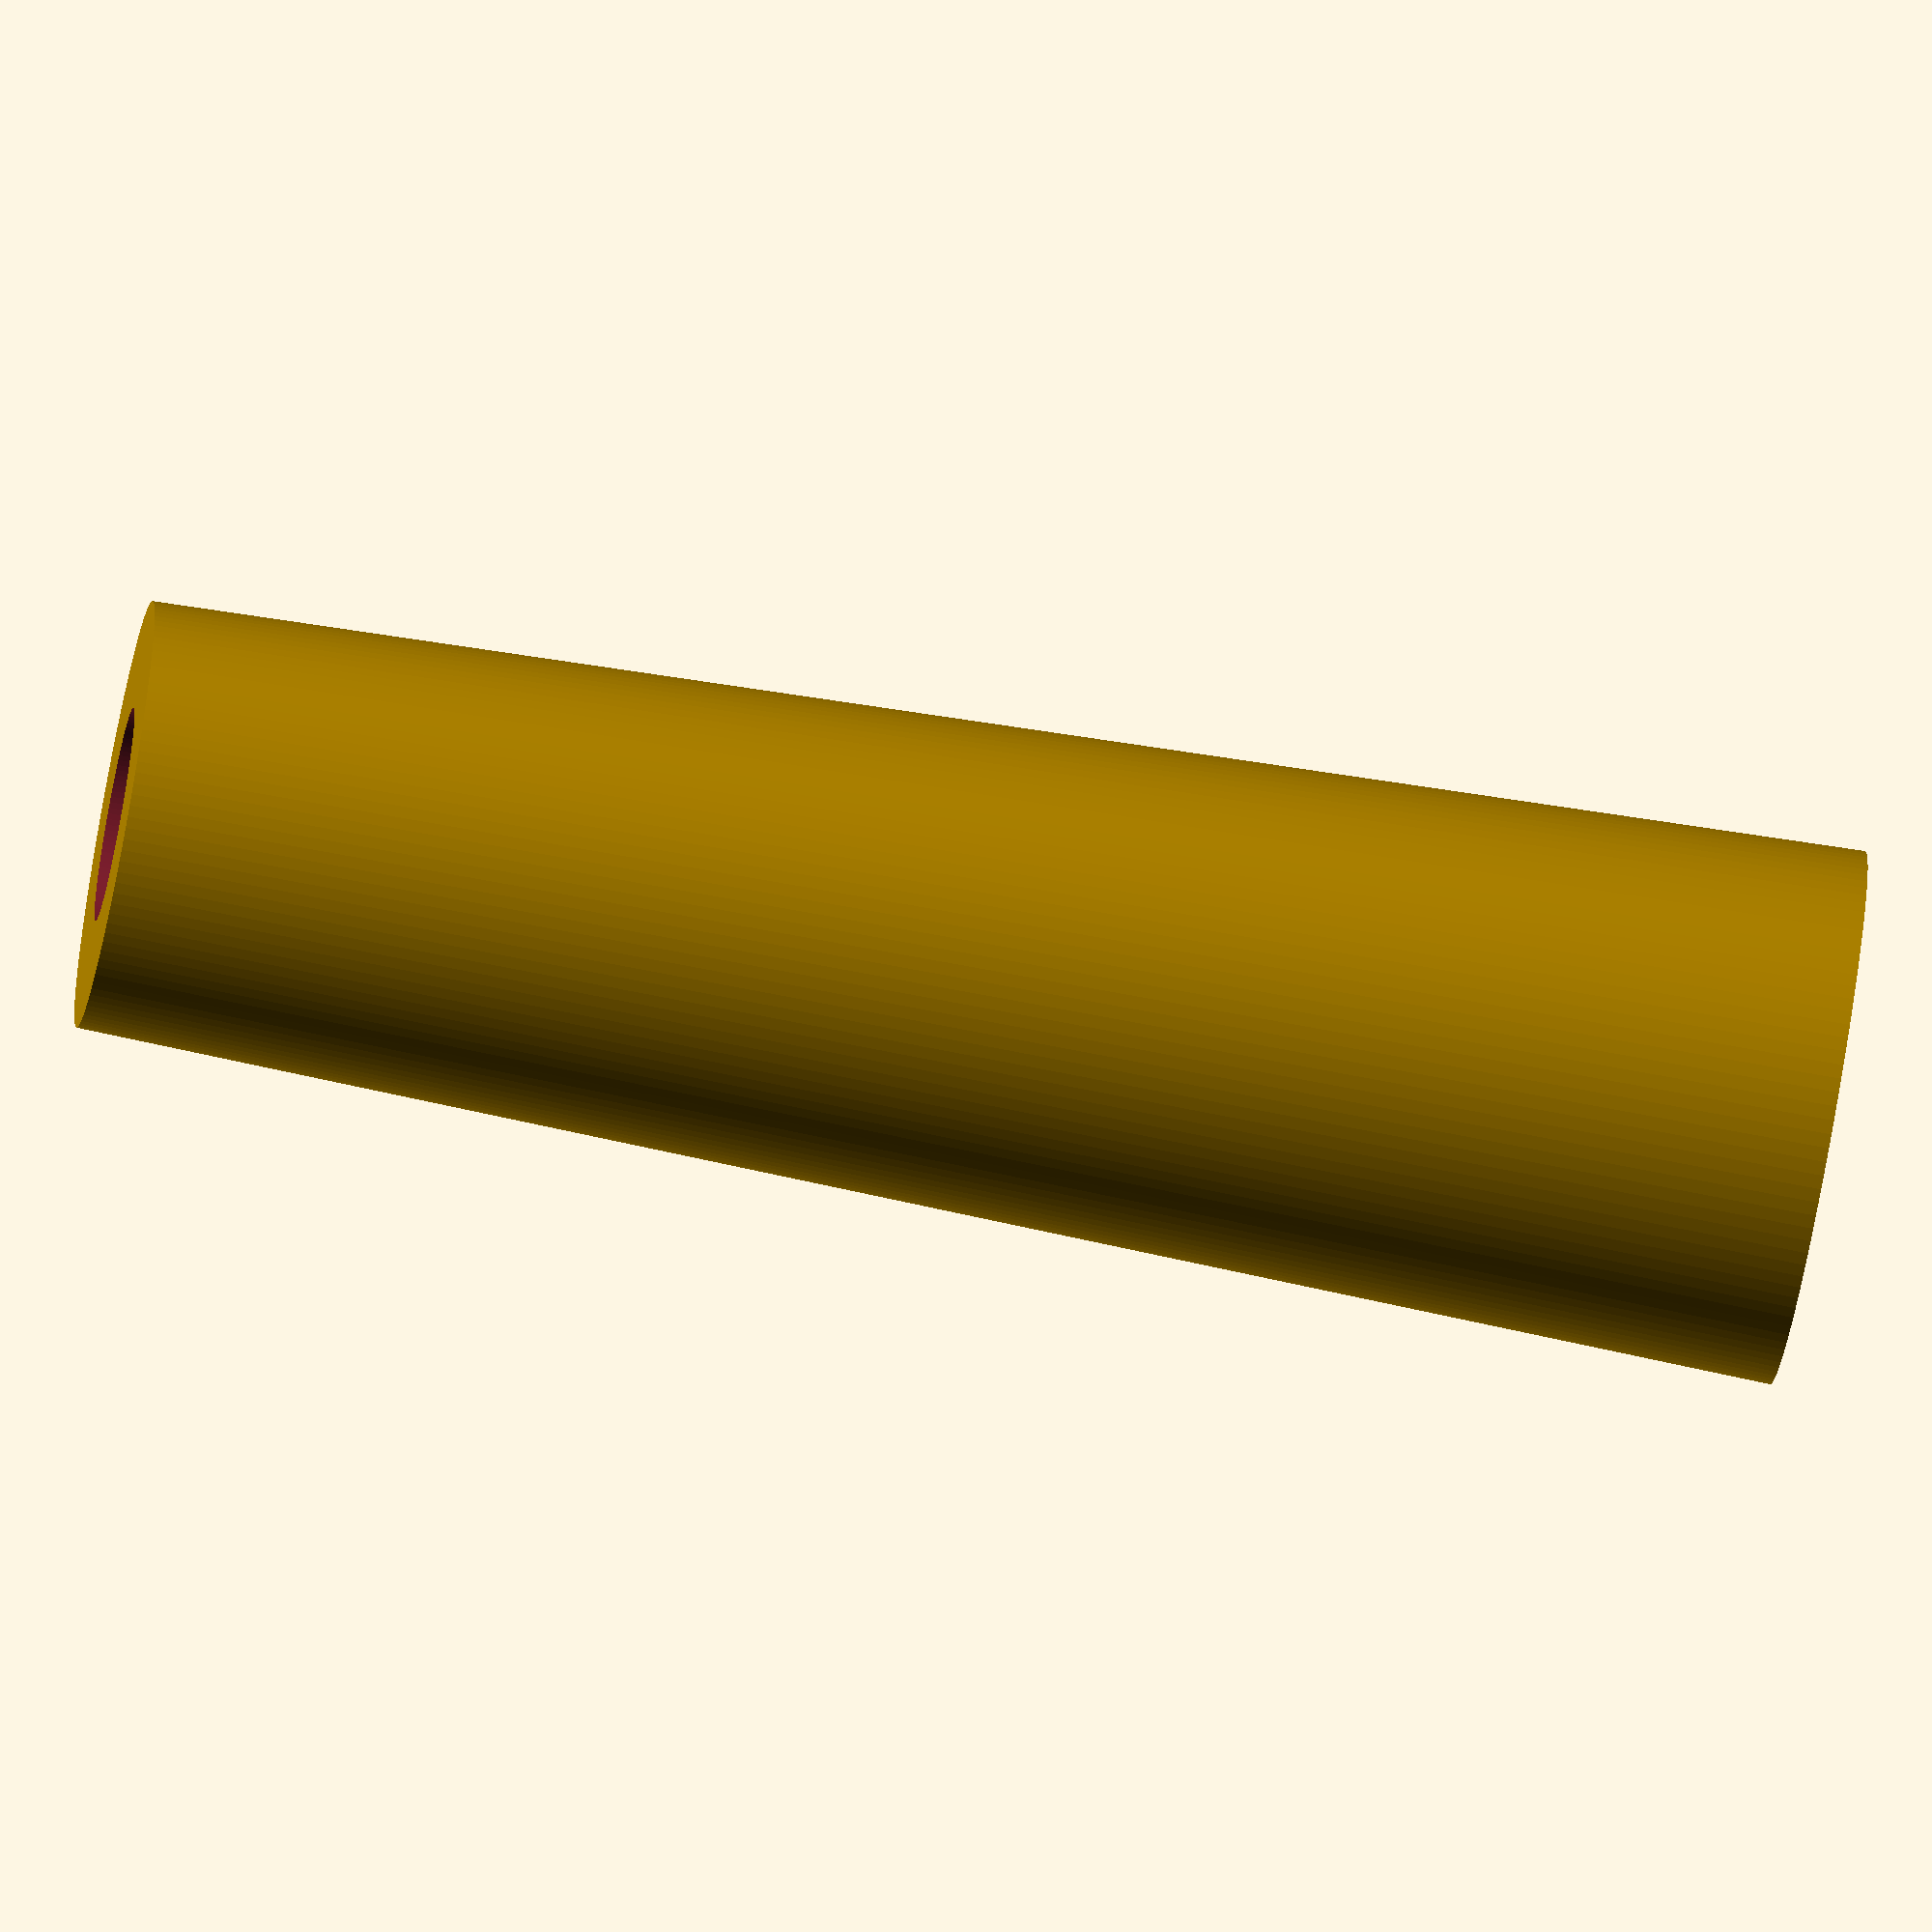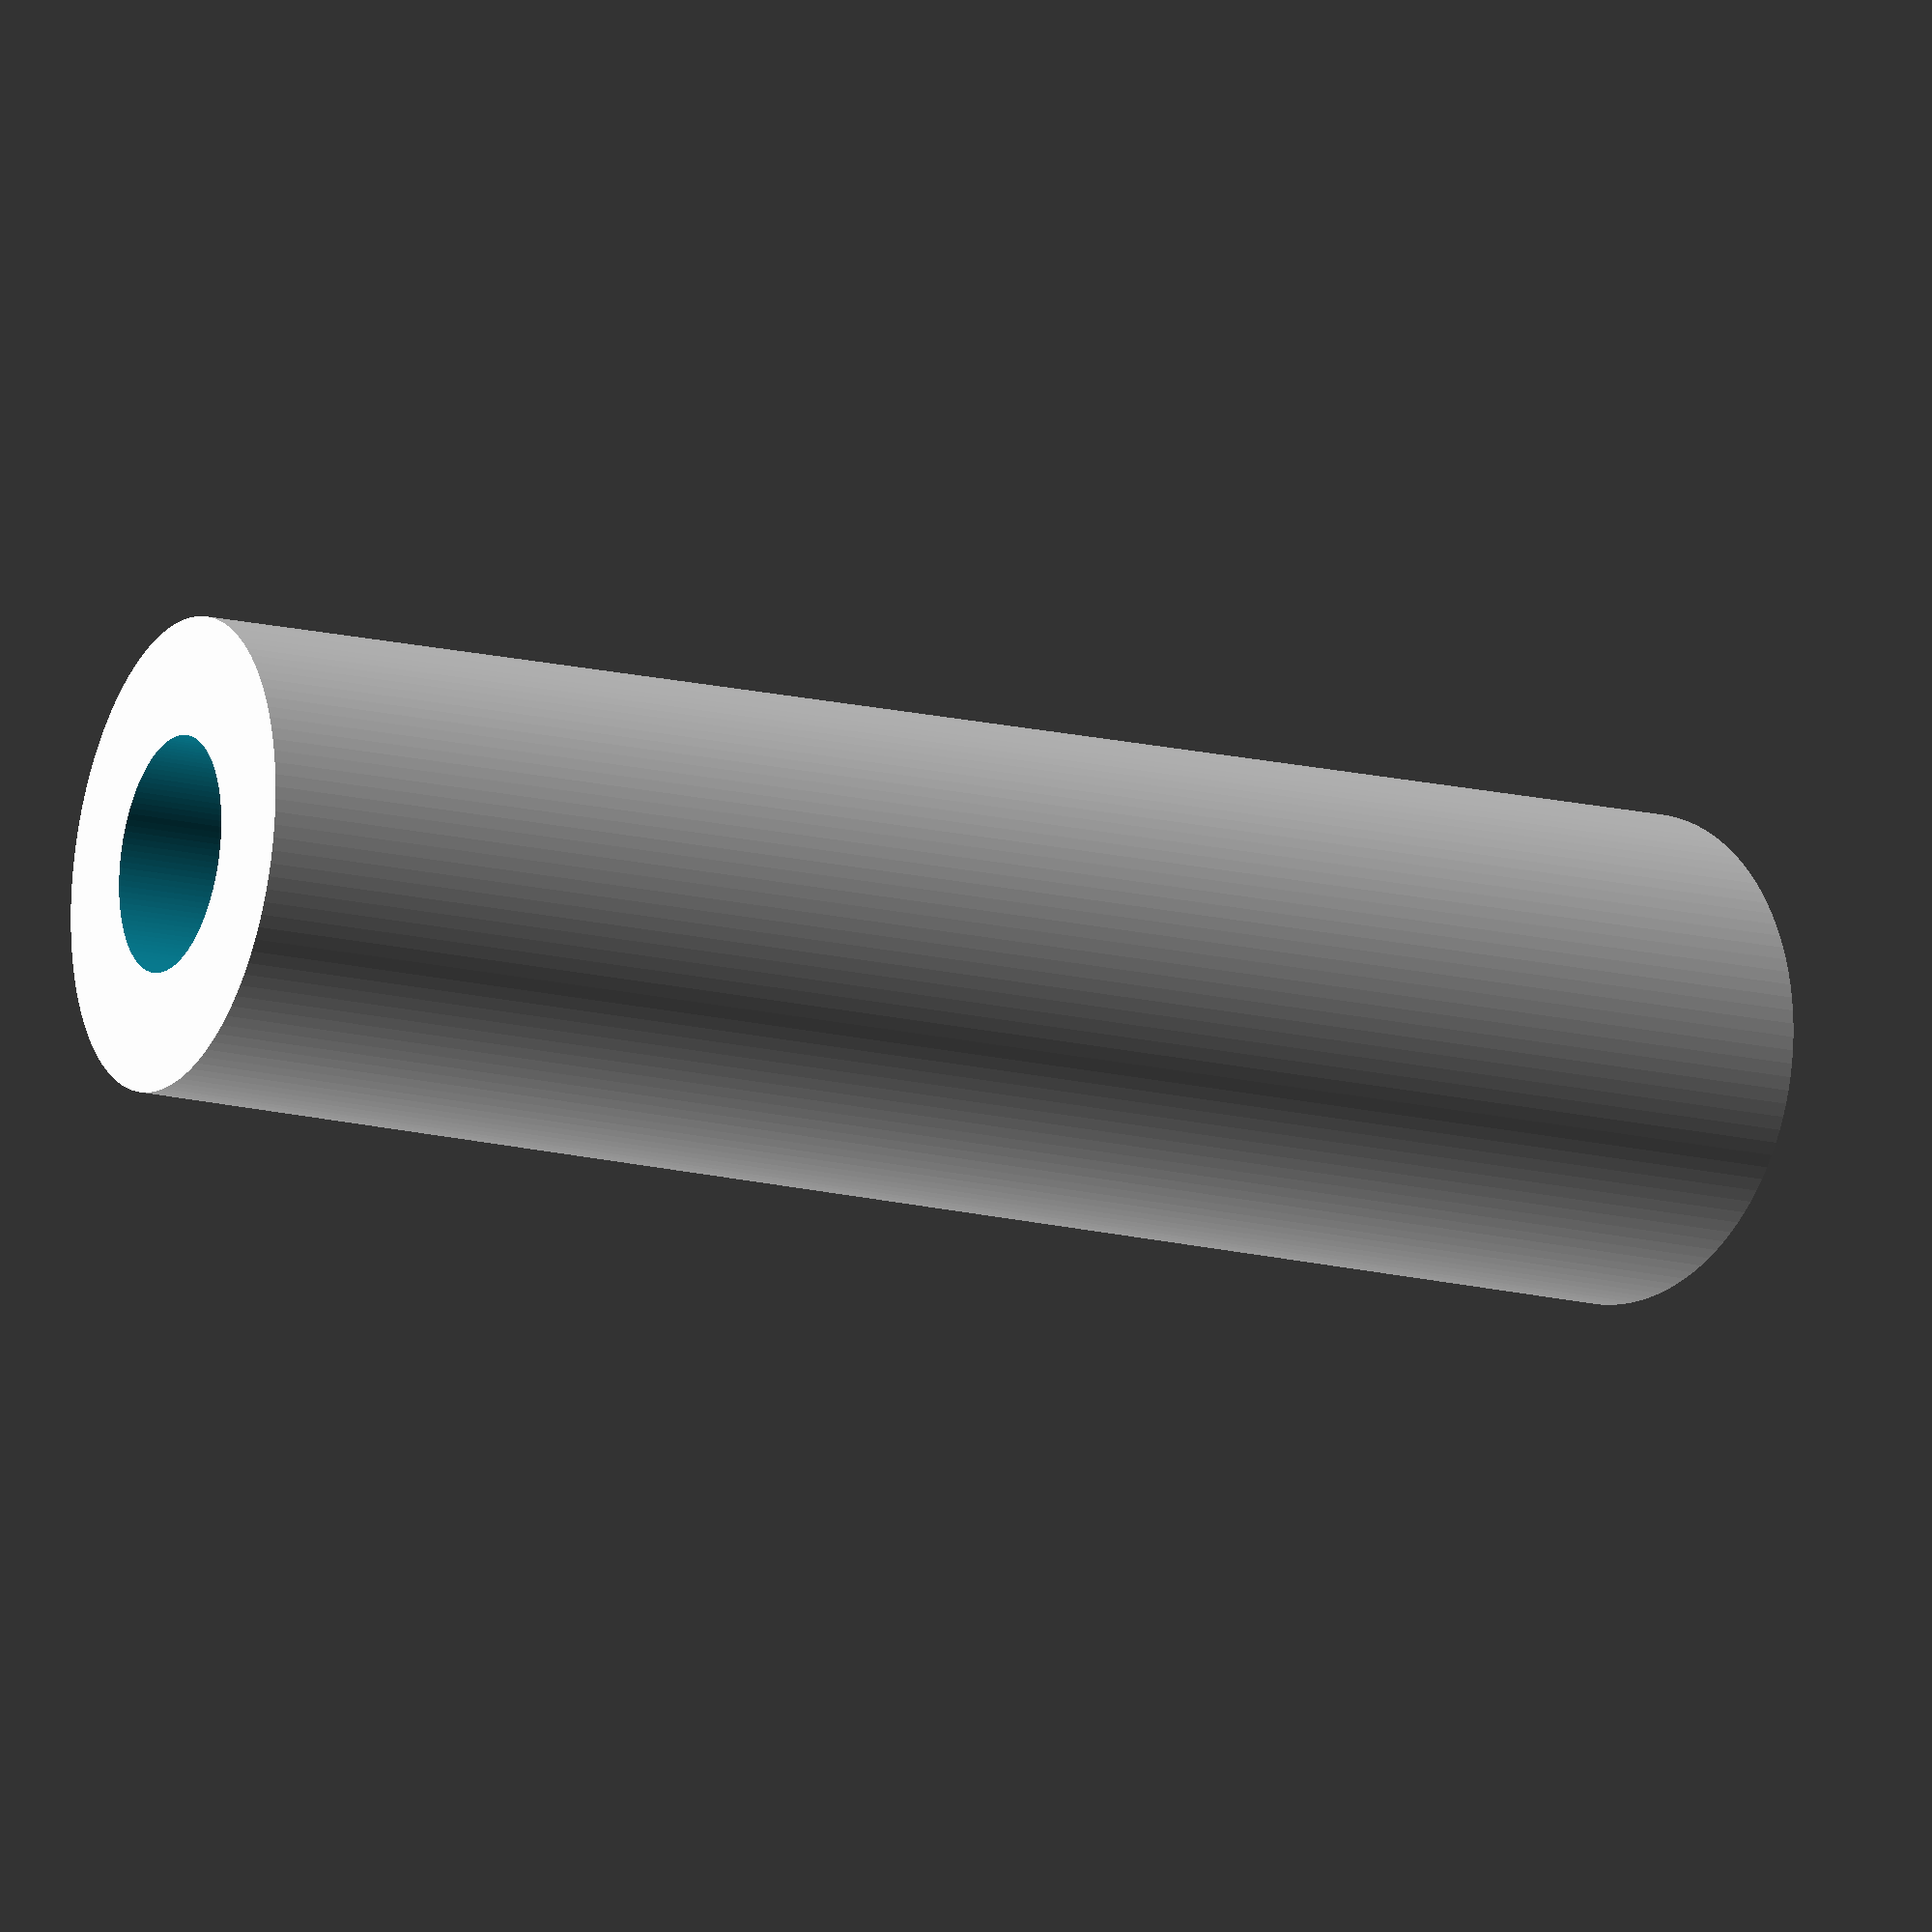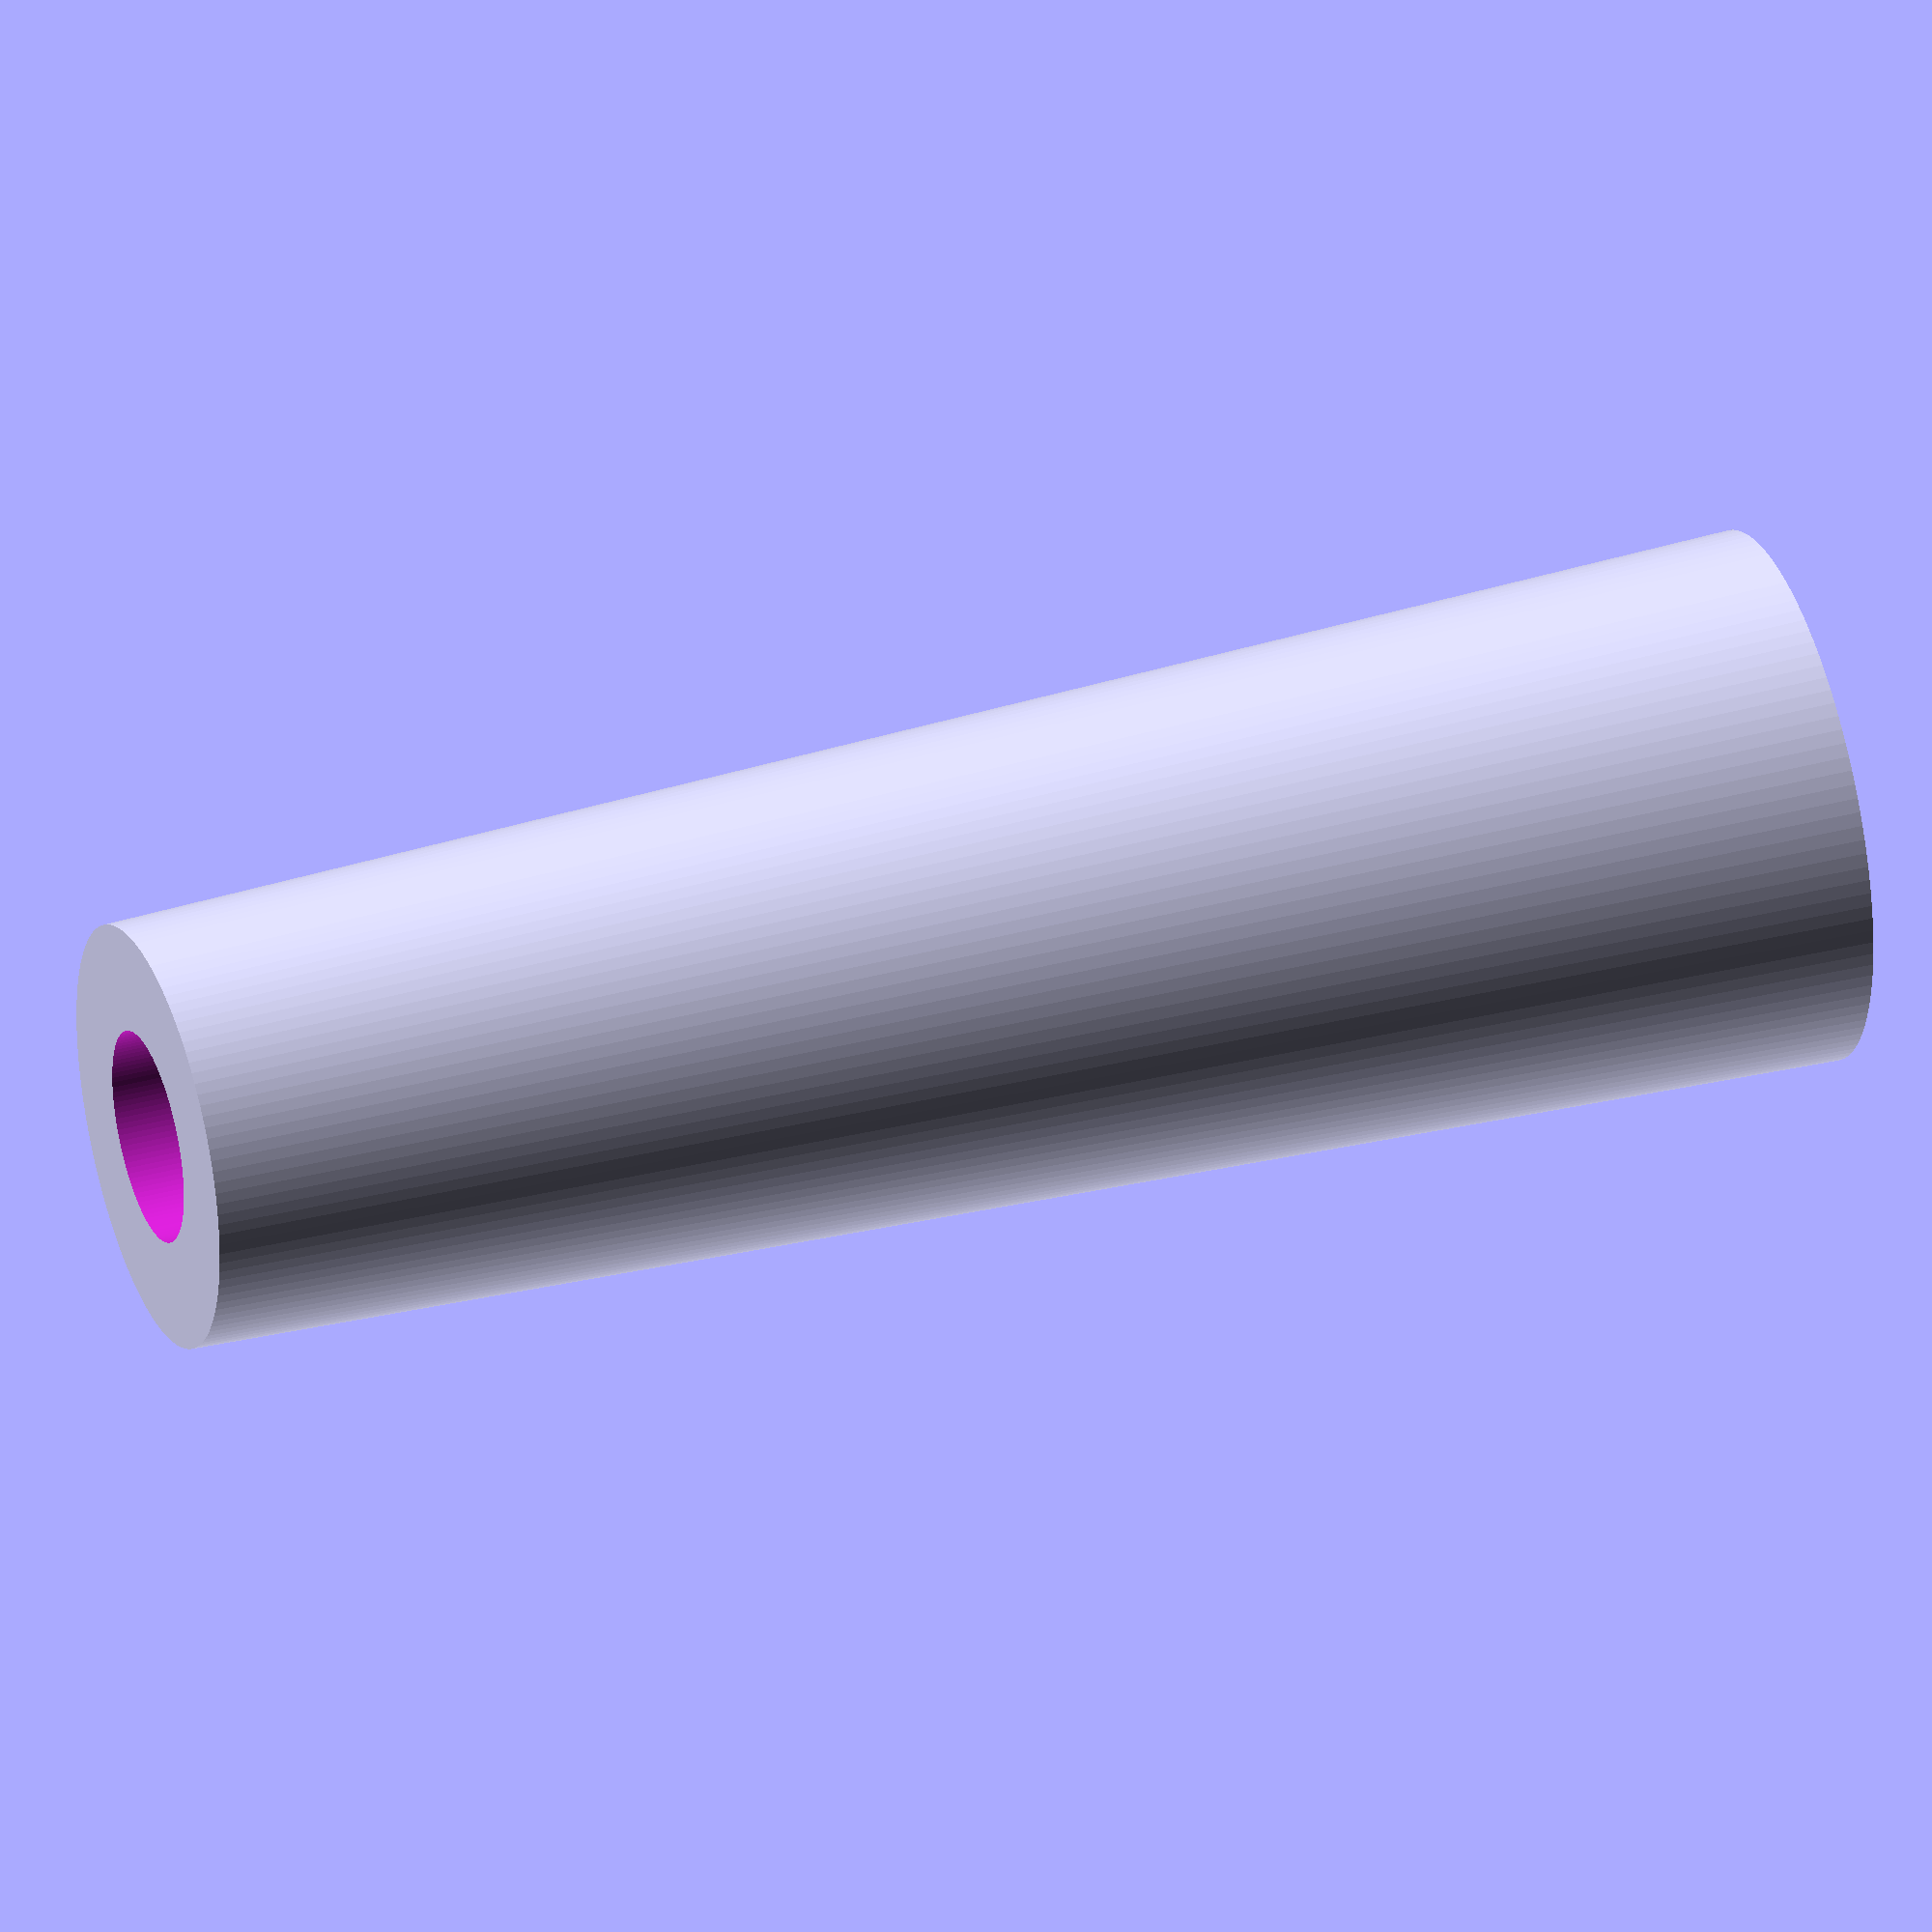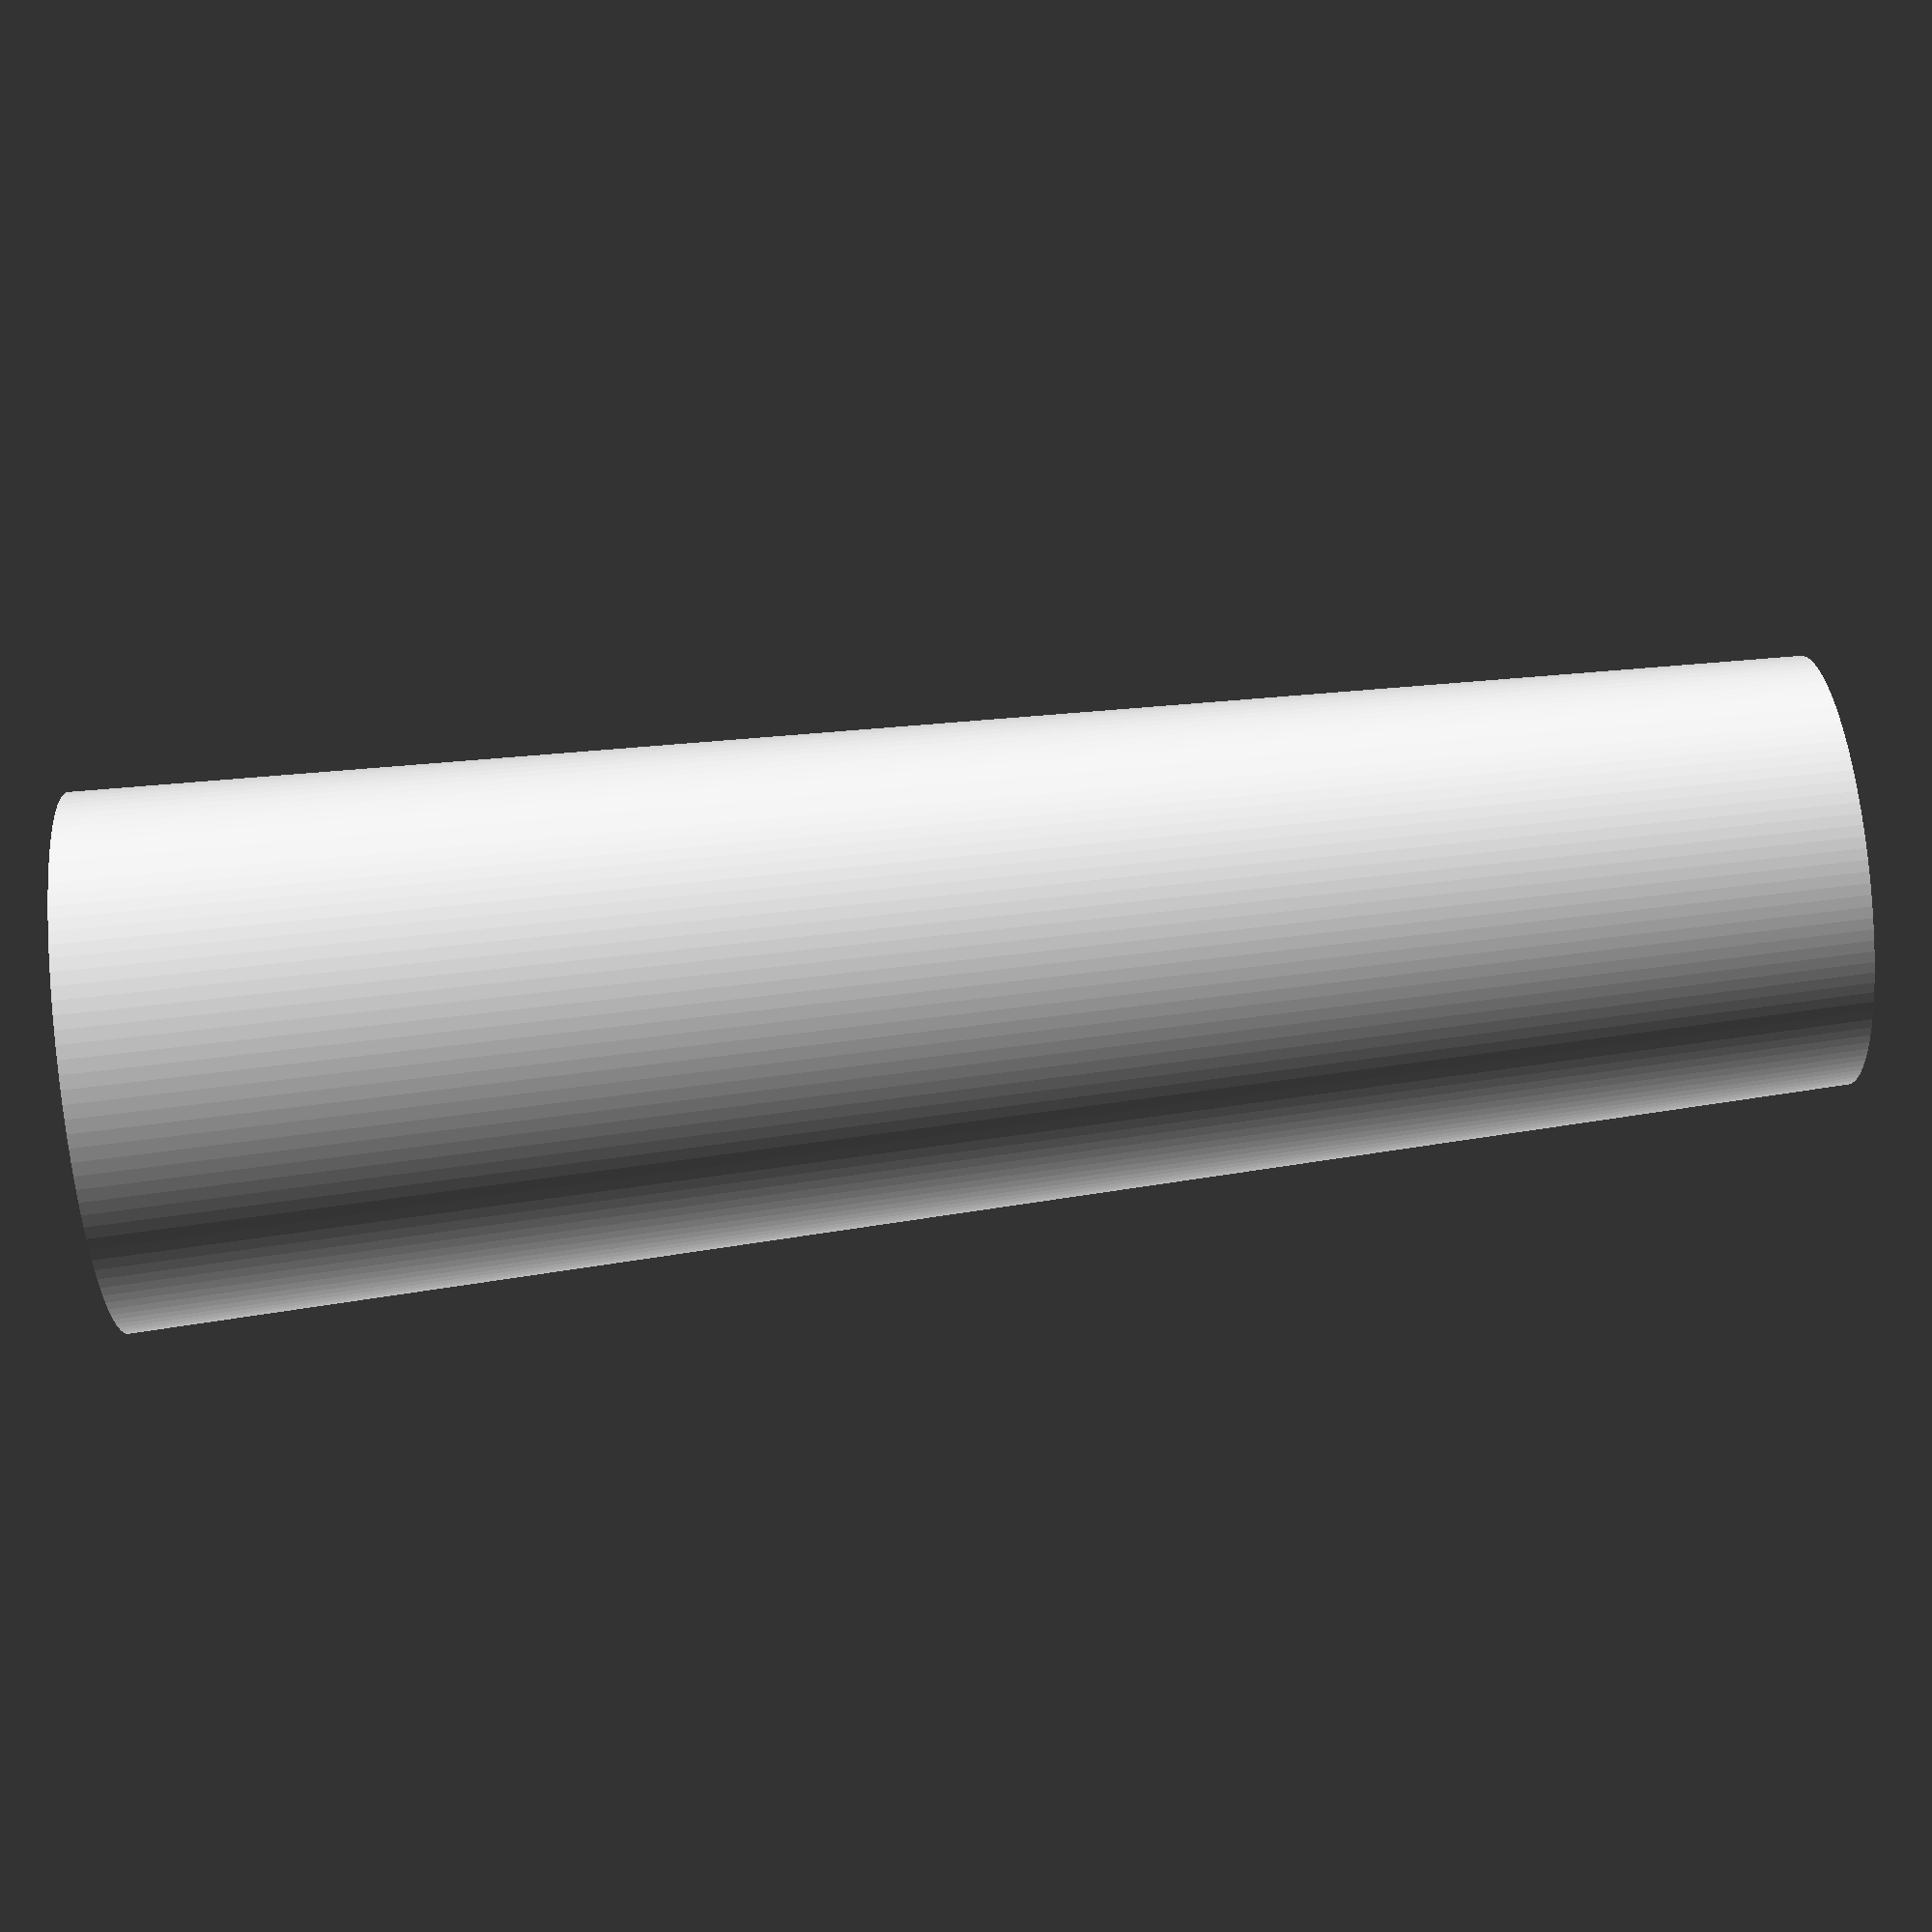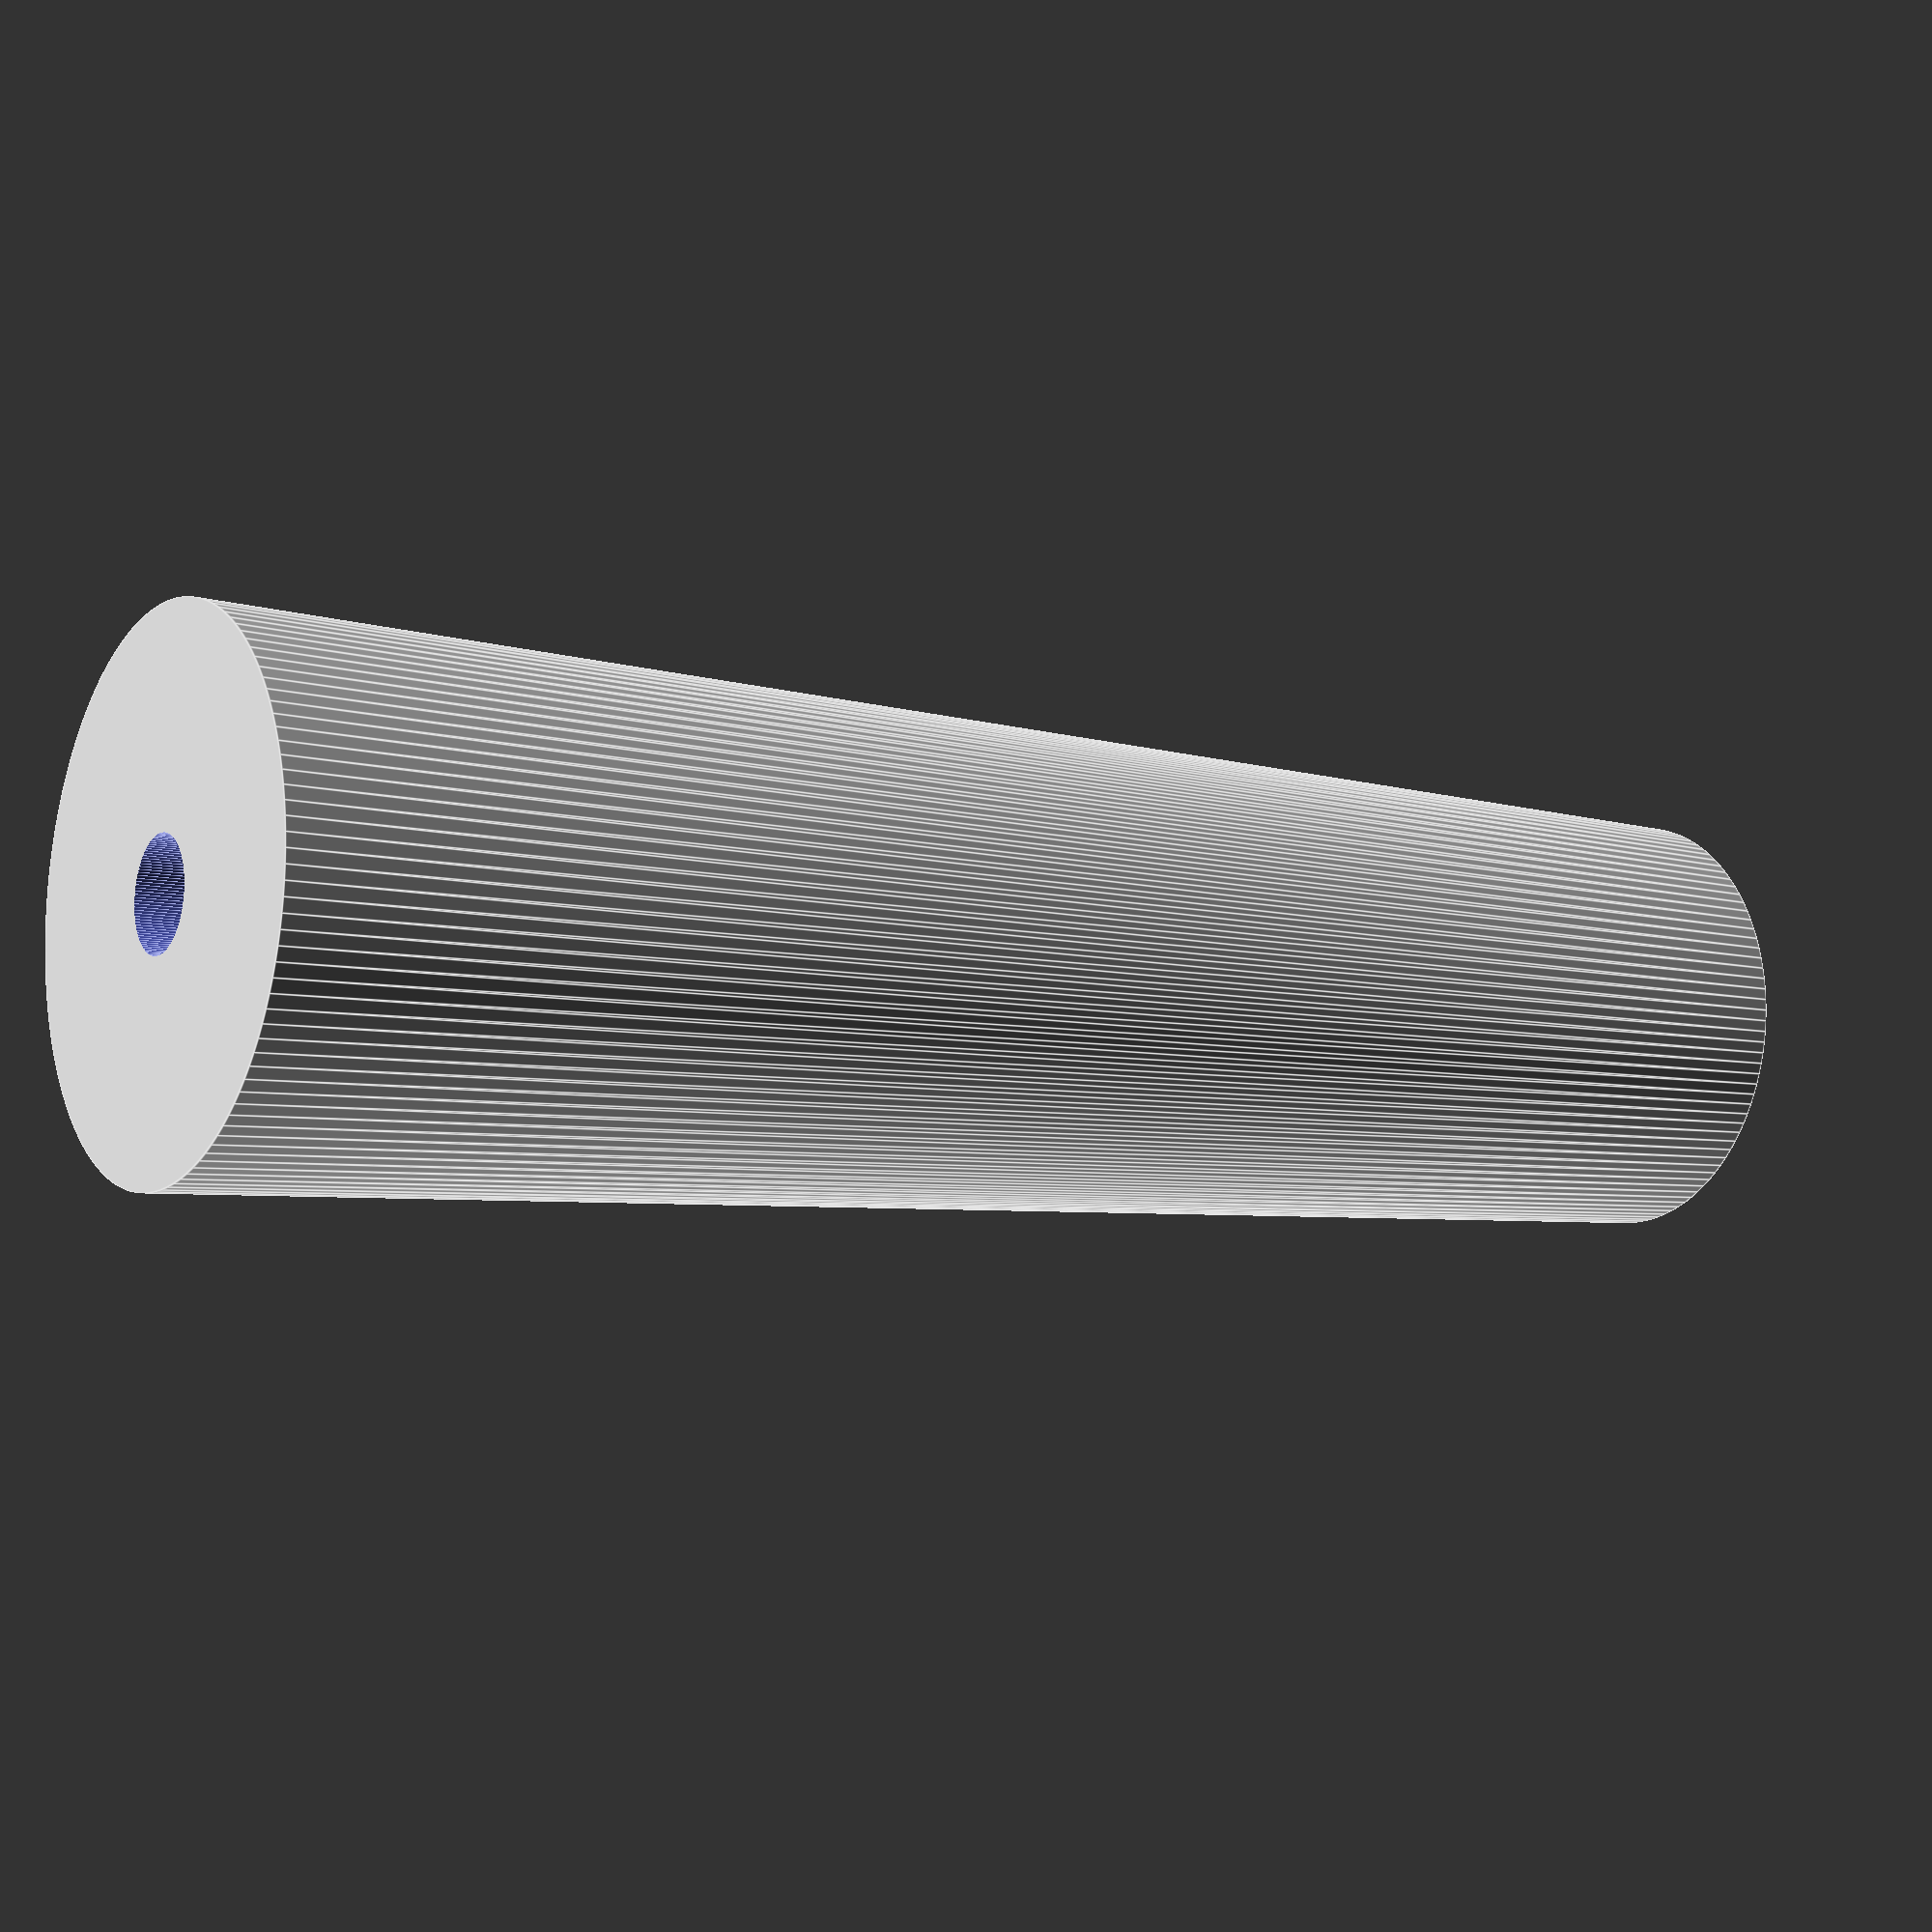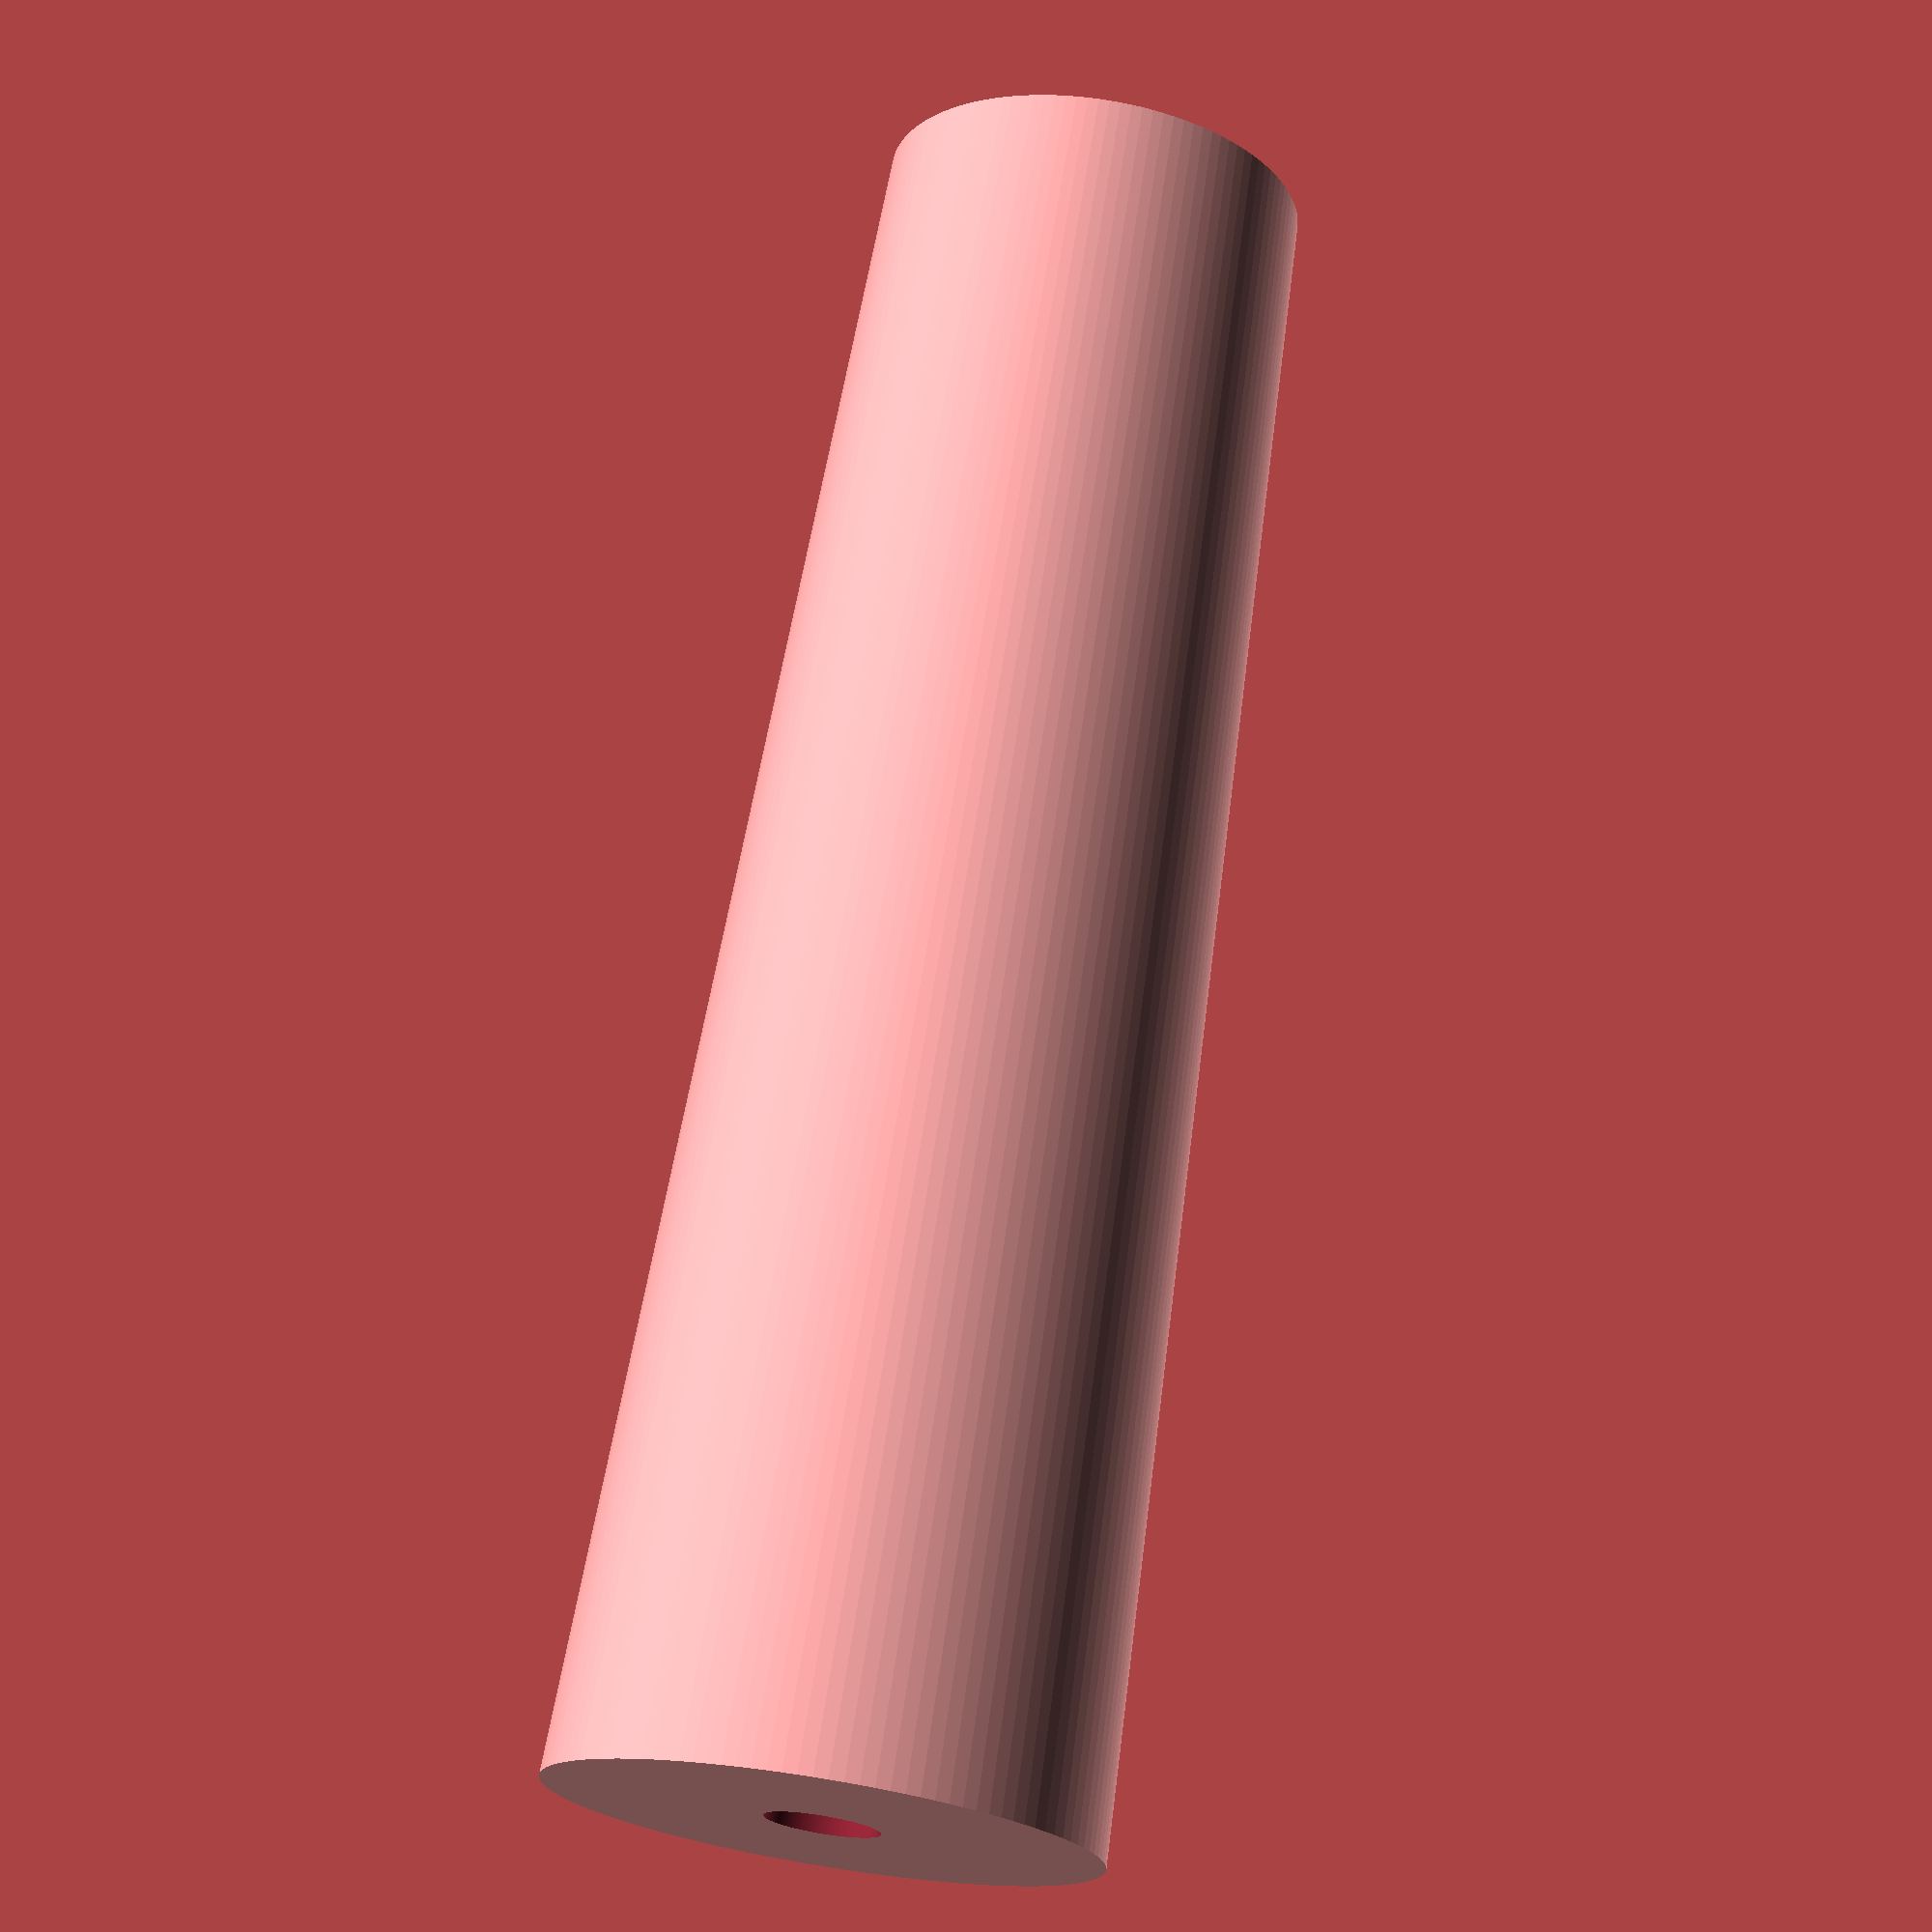
<openscad>
$fn=120;

diameterTop=25;
diameterBottom=20;
diameterInside=10;
diamaterScrew = 5.2;
height=80;
internalHeight=14;

difference() {
  cylinder(d1=diameterTop,d2=diameterBottom,h=height);
  translate([0,0,-0.1]) cylinder(d=diamaterScrew,h=height);
  translate([0,0,internalHeight]) cylinder(d=diameterInside,h=height);
}



</openscad>
<views>
elev=250.5 azim=82.8 roll=100.7 proj=o view=solid
elev=12.1 azim=292.4 roll=56.1 proj=p view=wireframe
elev=143.4 azim=157.6 roll=109.3 proj=o view=solid
elev=105.1 azim=181.4 roll=276.6 proj=p view=solid
elev=8.0 azim=295.1 roll=237.4 proj=p view=edges
elev=108.9 azim=24.2 roll=351.0 proj=p view=solid
</views>
